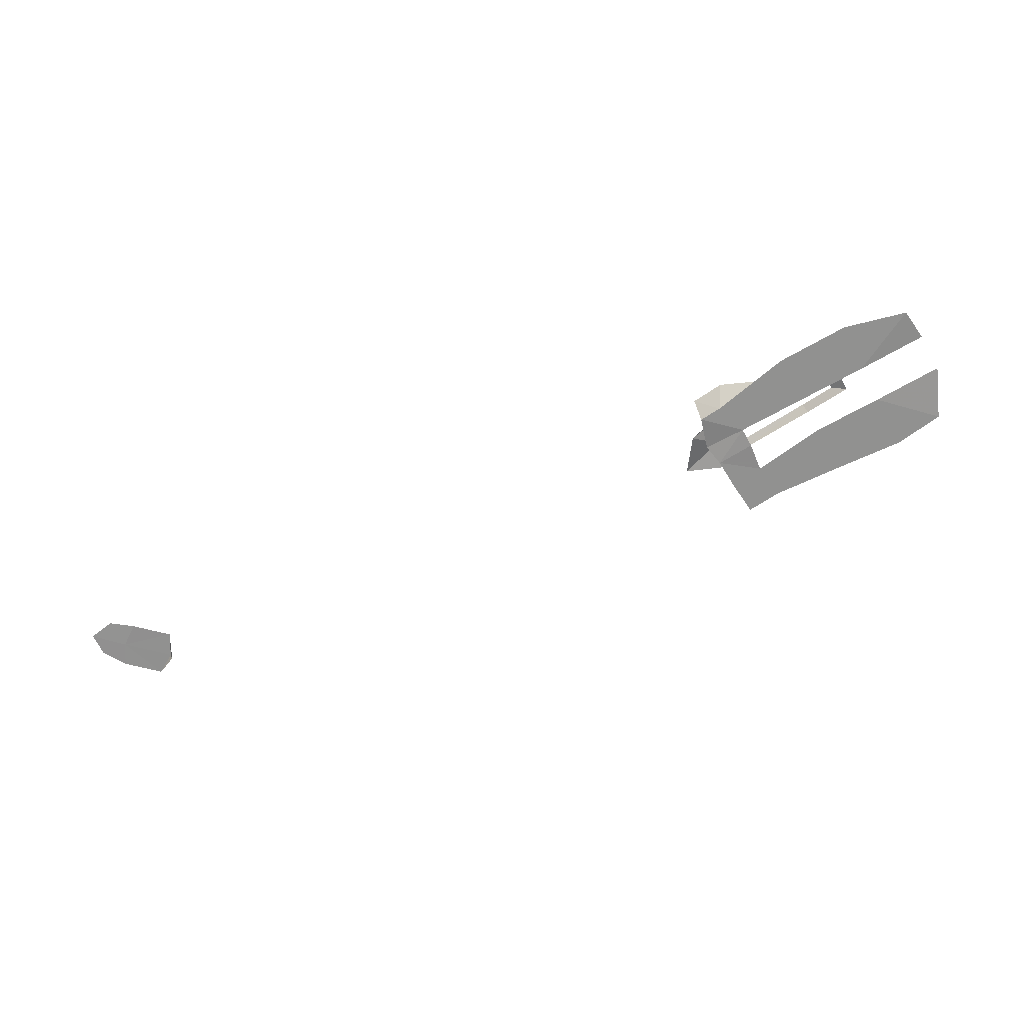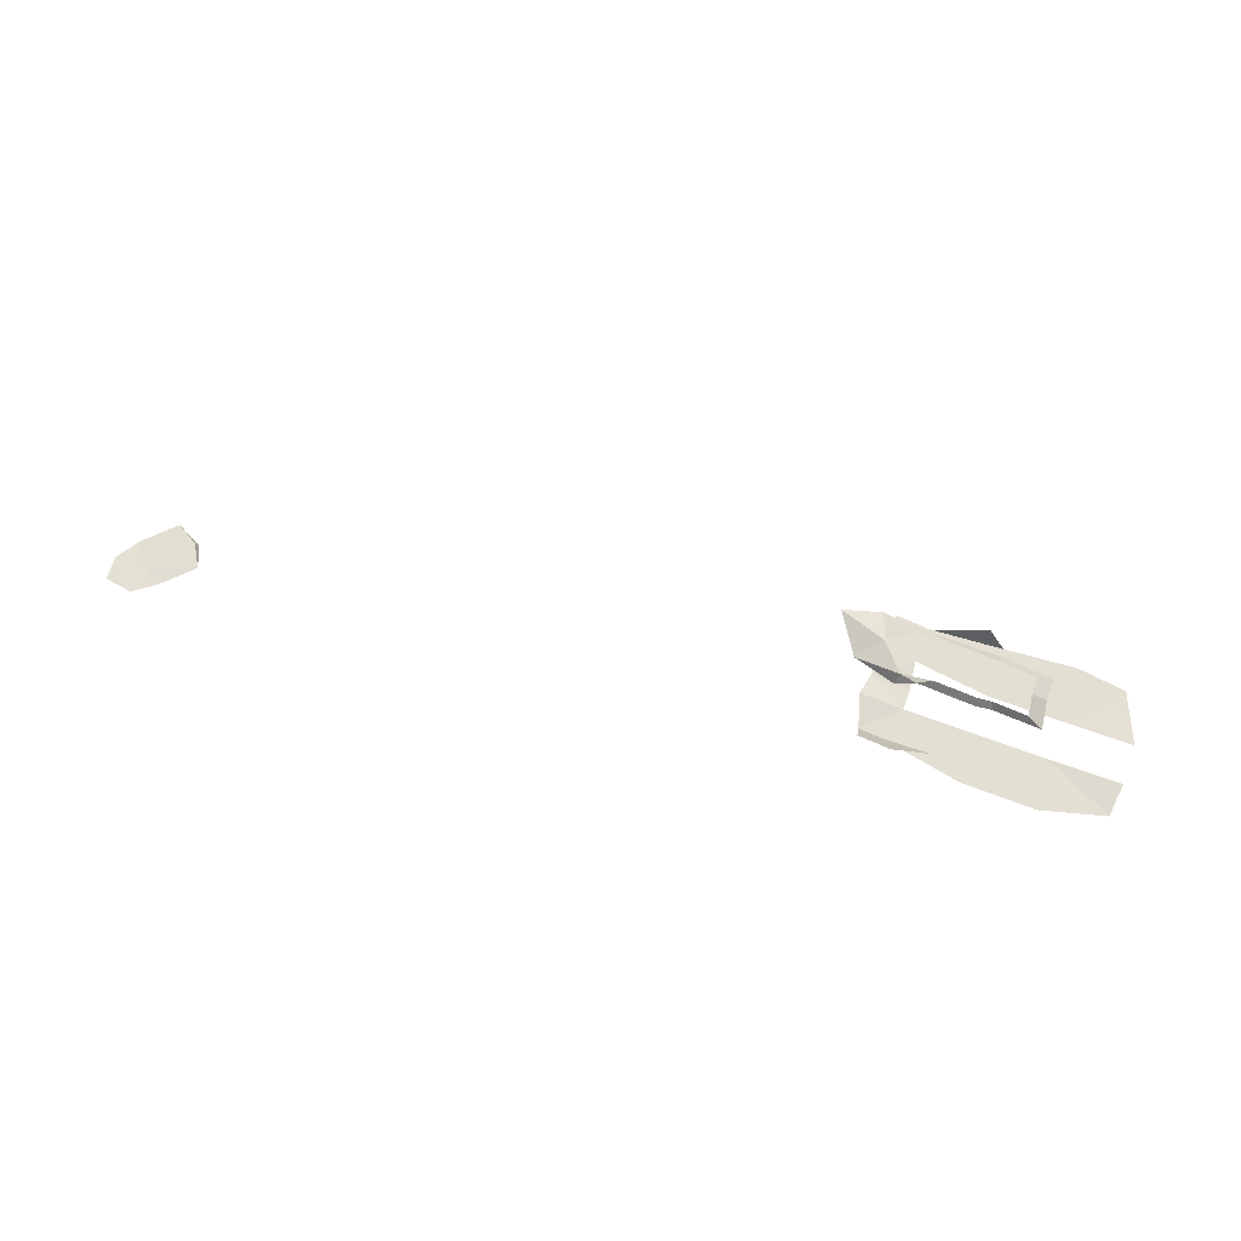
<metadata>
{"format":"obj","ext":"obj","renderer":"f3d","projection":"perspective","resolution":1024,"background":"white","views":[{"elev":-65.9,"azim":29.7,"up":"+Y"},{"elev":67.1,"azim":20.6,"up":"+Y"}]}
</metadata>
<code>
o Cave_1_Cave_1_Plane.002_Plane.004
v -0.75 0 -0.5
v 0.467 0 -1.748
v -0.75 0 -1.907
v -2.5 0 -0.5
v -4.25 0 -1.635
v -4.344 0 -0.7352
v -2.5 -0 1.749
v -0.75 -0 0.5
v -2.5 -0 0.5
v 0.9093 -0 1.329
v -0.6593 -0 1.76
v -4.25 -0 0.5
v -5.211 0 -0.05291
v -5.317 0.07353 0.4941
v -5.076 -0 1.312
v -4.509 -0 1.353
v -5.117 0 -1.7
v -5.188 0 -0.7881
v -2.5 0 -1.76
v -2.943 0.4471 -1.912
v -4.224 0.5388 1.74
v -3.35 0.3066 1.443
v -2.798 1.899 0.6278
v -3.832 2.119 0.4671
v -2.796 2.074 0.4982
v -4.517 1.798 -0.7546
v -2.609 2.085 -0.5072
v -4.568 1.92 -0.5625
v -2.379 1.862 0.5685
v -1.614 1.99 0.4743
v -1.233 1.789 0.5961
v -4.169 1.959 0.5865
v -4.57 1.821 0.4485
v -1.327 1.962 -0.03498
v -1.685 2.121 -0.002309
v -2.48 2.045 0.4535
v -1.691 2.071 -0.4404
v -1.334 1.895 -0.6151
v -2.55 1.914 -0.7035
v -5.04 0.5122 1.677
v -5.159 1.79 -0.2302
v -5.672 1.573 0.319
v -4.654 1.546 0.5998
v -5.377 1.69 -0.9143
v -6.302 1.81 -0.5855
v -22.34 -0.04527 3.345
v -22.69 -0.04527 2.824
v -23.04 -0.02264 3.421
v -22.79 -0.02264 3.794
v -22.33 -0.02264 4.105
v -23 -0.01225 4
v -21.8 -0.04527 3.707
v 1 0.05096 -0.5
v 1 0.05096 0.5
v -4.25 -0.02477 -0
v -21.42 -0.02205 2.422
v -21.37 -0.1938 2.371
v -21.97 -0.02205 2.101
v -21.08 -0.02205 2.983
f 1 2 3
f 4 5 6
f 7 8 9
f 10 8 11
f 12 13 14
f 15 12 14
f 7 12 16
f 6 17 18
f 13 6 18
f 1 19 4
f 19 20 5
f 21 22 16
f 23 24 25
f 26 27 28
f 29 30 31
f 32 33 24
f 34 30 35
f 23 36 29
f 34 37 38
f 39 37 27
f 40 16 15
f 41 33 42
f 33 43 42
f 28 44 26
f 44 41 45
f 42 45 41
f 46 48 49
f 50 46 49
f 51 50 49
f 48 51 49
f 46 58 47
f 1 53 2
f 4 19 5
f 7 11 8
f 10 54 8
f 12 55 13
f 15 16 12
f 7 9 12
f 6 5 17
f 13 55 6
f 1 3 19
f 23 32 24
f 26 39 27
f 29 36 30
f 32 43 33
f 34 31 30
f 23 25 36
f 34 35 37
f 39 38 37
f 40 21 16
f 28 41 44
f 46 47 48
f 50 52 46
f 56 57 58
f 59 57 56
f 46 59 56
f 46 56 58
f 46 52 59

</code>
